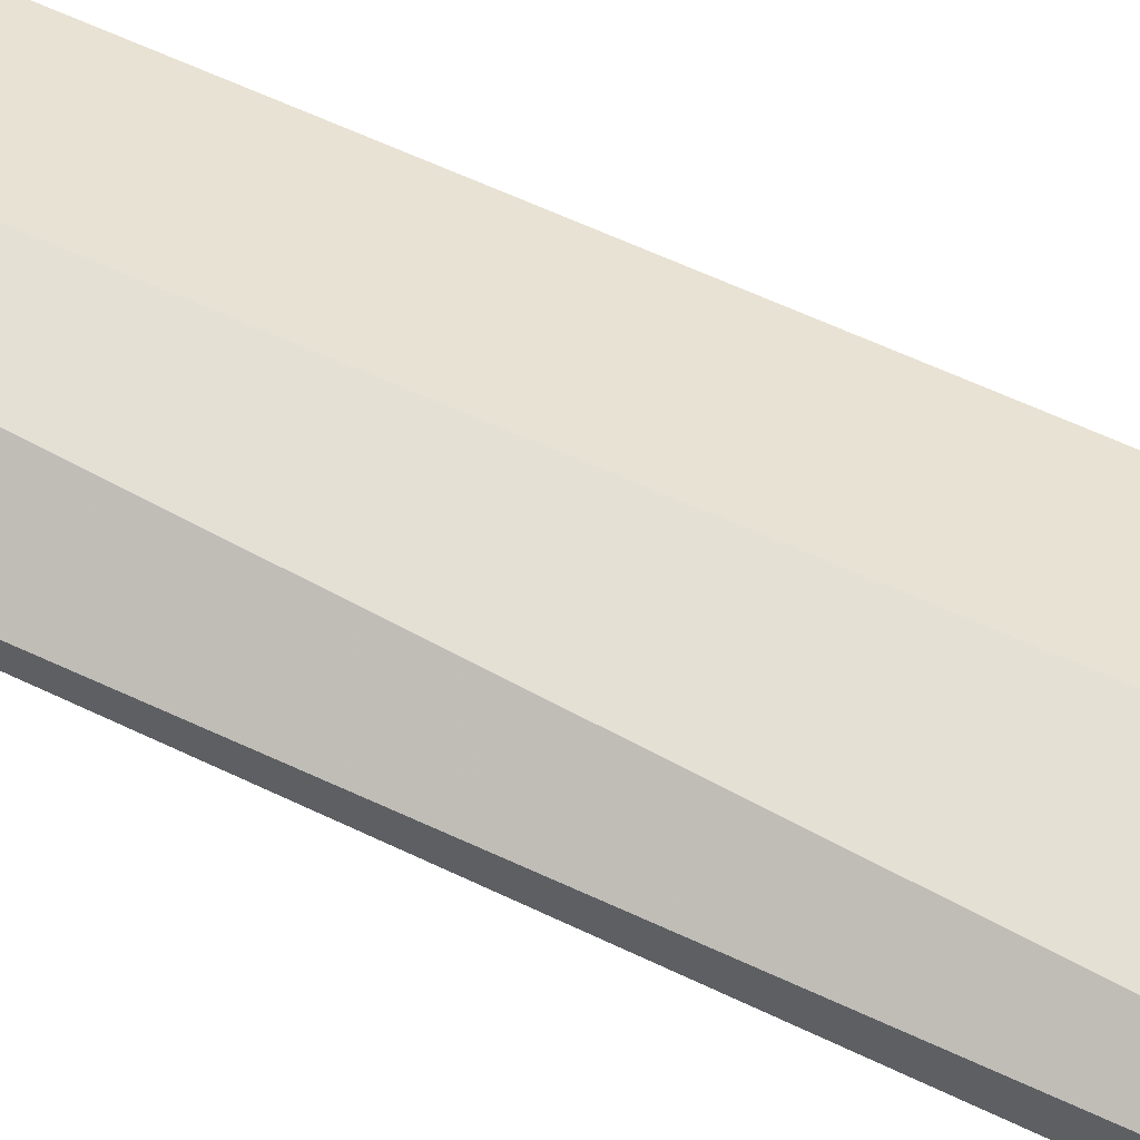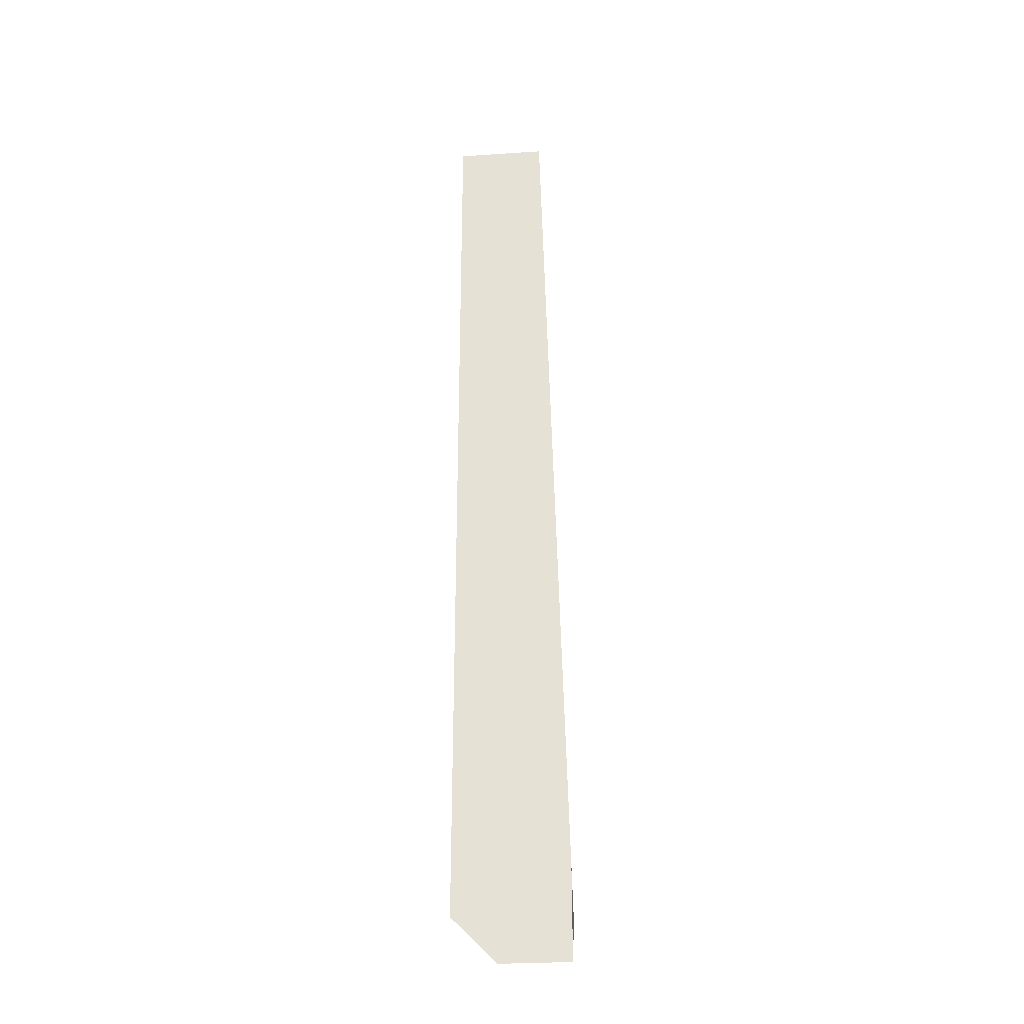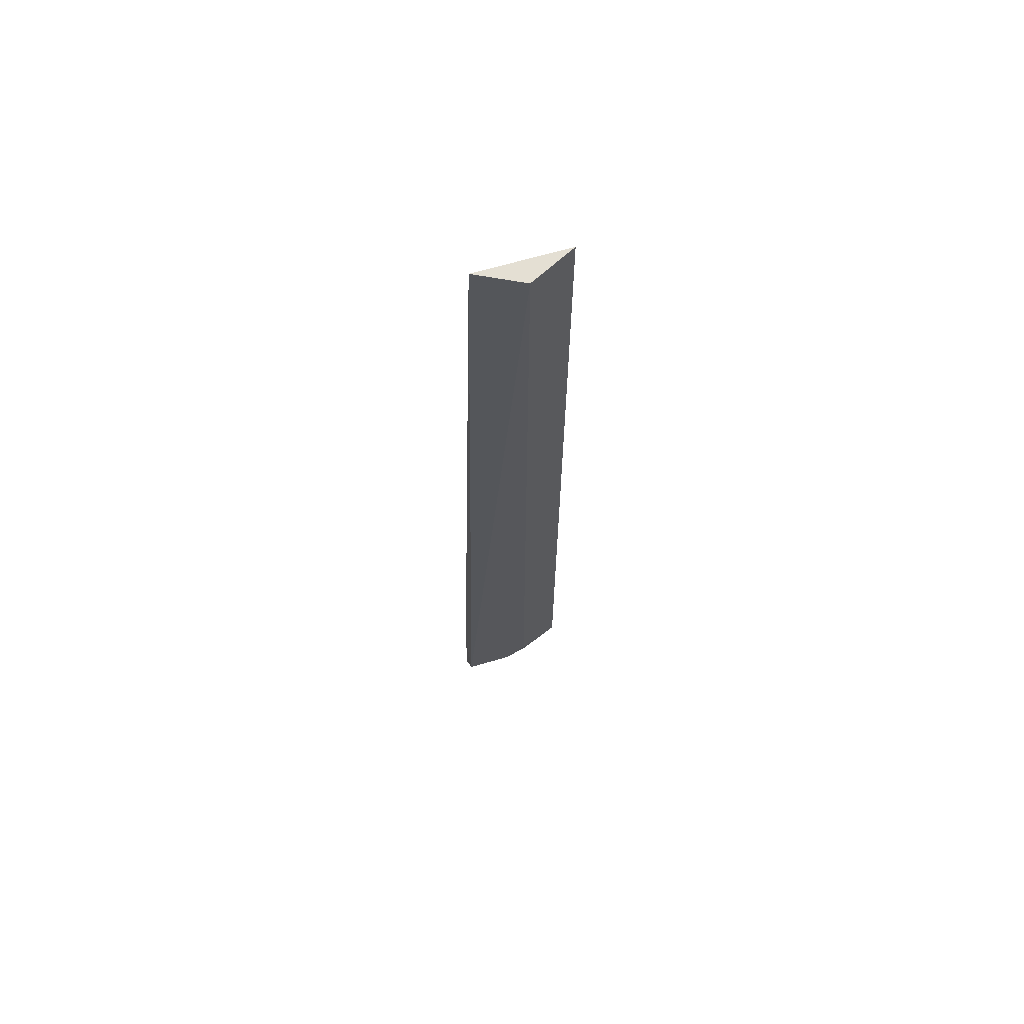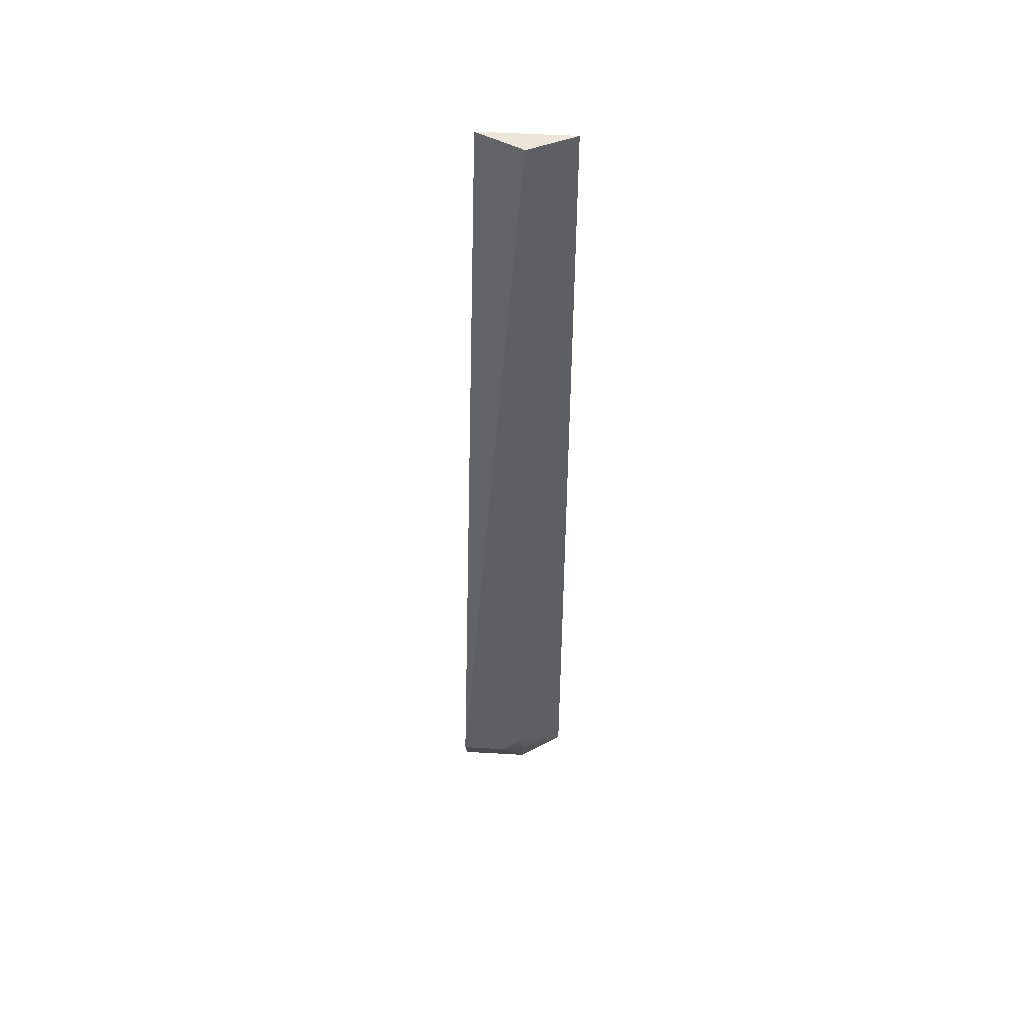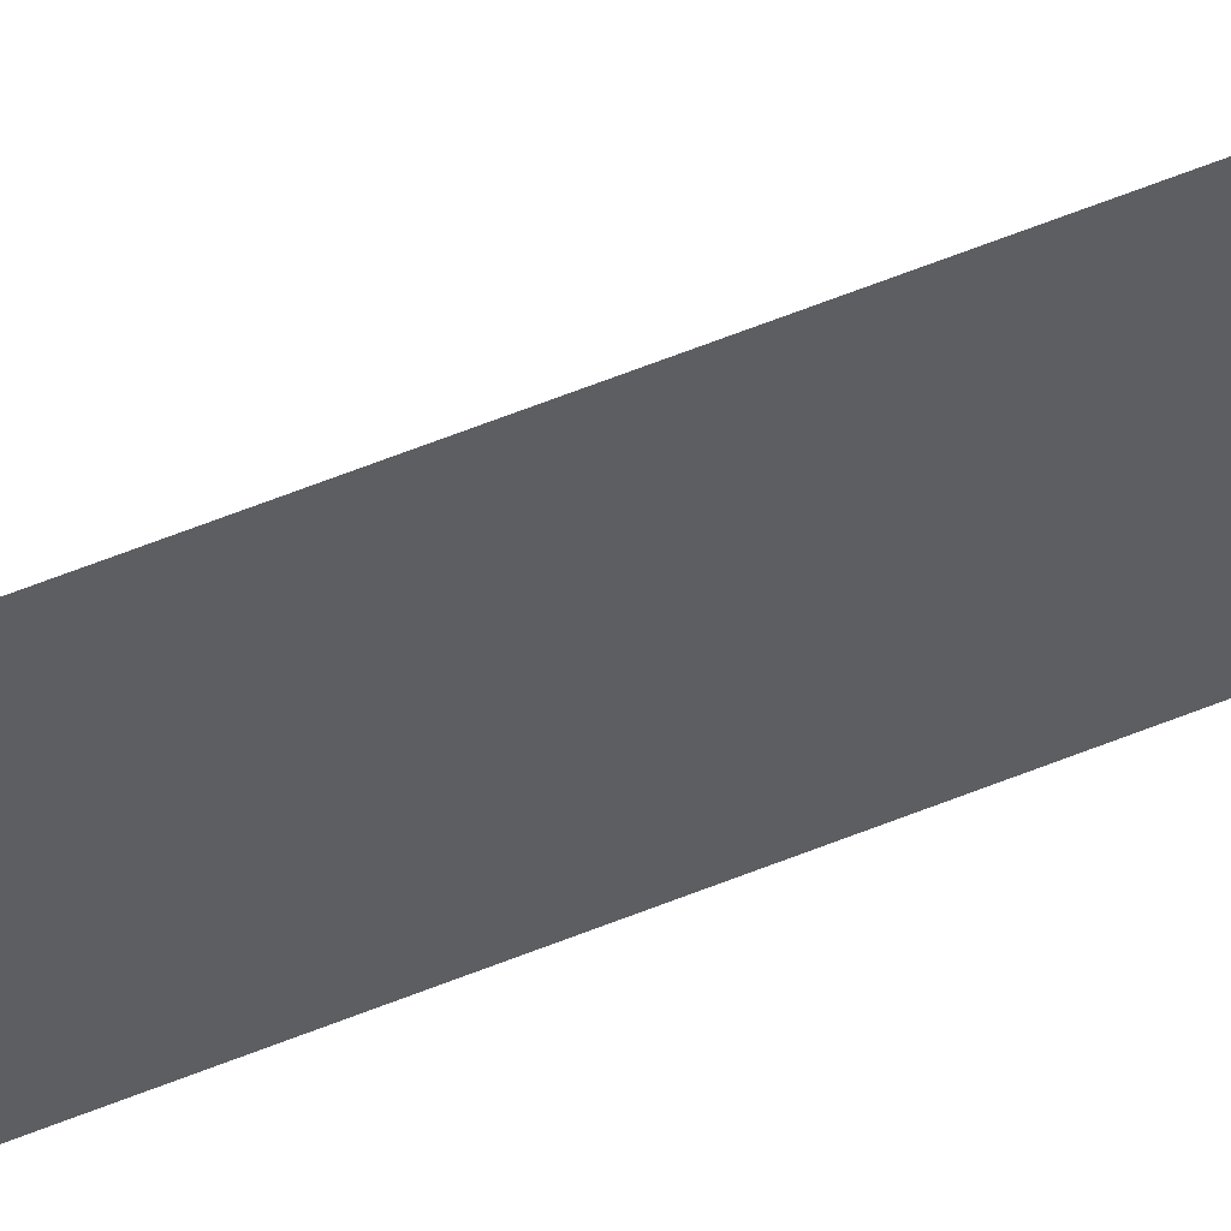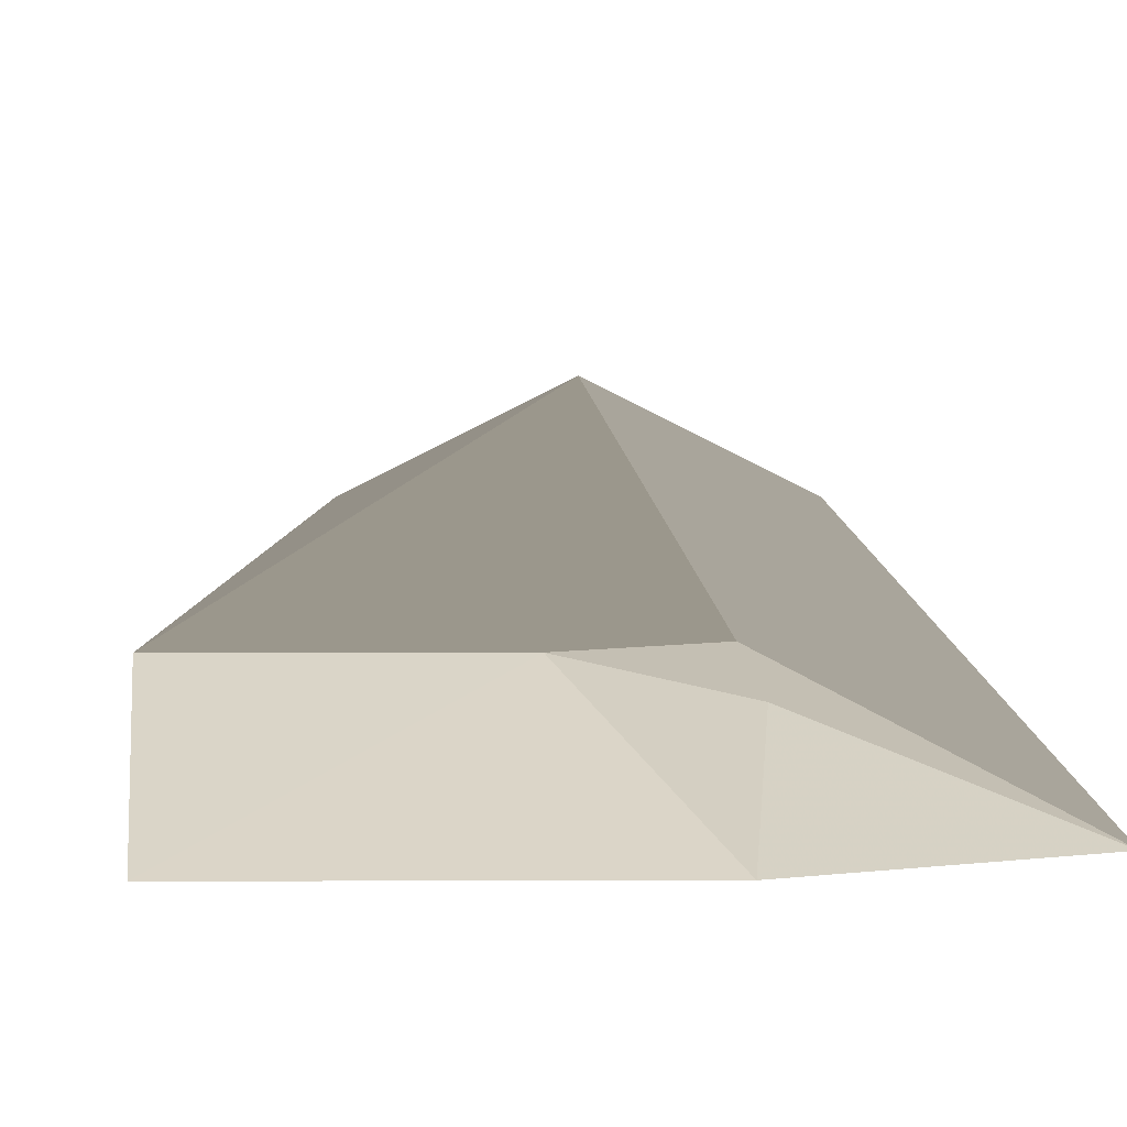
<metadata>
{"format":"obj","ext":"obj","renderer":"f3d","projection":"perspective","resolution":1024,"background":"white","views":[{"elev":65.4,"azim":114.3,"up":"+Y"},{"elev":-29.6,"azim":5.6,"up":"+Z"},{"elev":66.7,"azim":163.7,"up":"+Z"},{"elev":49.2,"azim":-176.3,"up":"+Z"},{"elev":-37.7,"azim":-60.2,"up":"+Y"},{"elev":2.8,"azim":178.9,"up":"+Y"}]}
</metadata>
<code>
v -0.5552 0.0717 -0.00684
v -0.5551 0.0717 -0.7345
v -0.4648 0.0717 -0.7702
v -0.5195 0.0717 -0.7701
v -0.5016 0.08957 -0.7345
v -0.5217 0.08509 -0.7345
v -0.5195 0.08957 -0.7165
v -0.5195 0.08957 -0.00684
v -0.4648 0.08957 -0.7345
v -0.4648 0.0717 -0.6987
v -0.4838 0.0717 -0.00684
f 9 3 5
f 10 3 9
f 10 11 3
f 9 5 8
f 9 8 11
f 11 8 1
f 11 1 3
f 10 9 11
f 7 8 5
f 6 2 7
f 7 2 1
f 6 4 2
f 6 7 5
f 6 5 4
f 4 5 3
f 4 3 2
f 2 3 1
f 7 1 8

</code>
